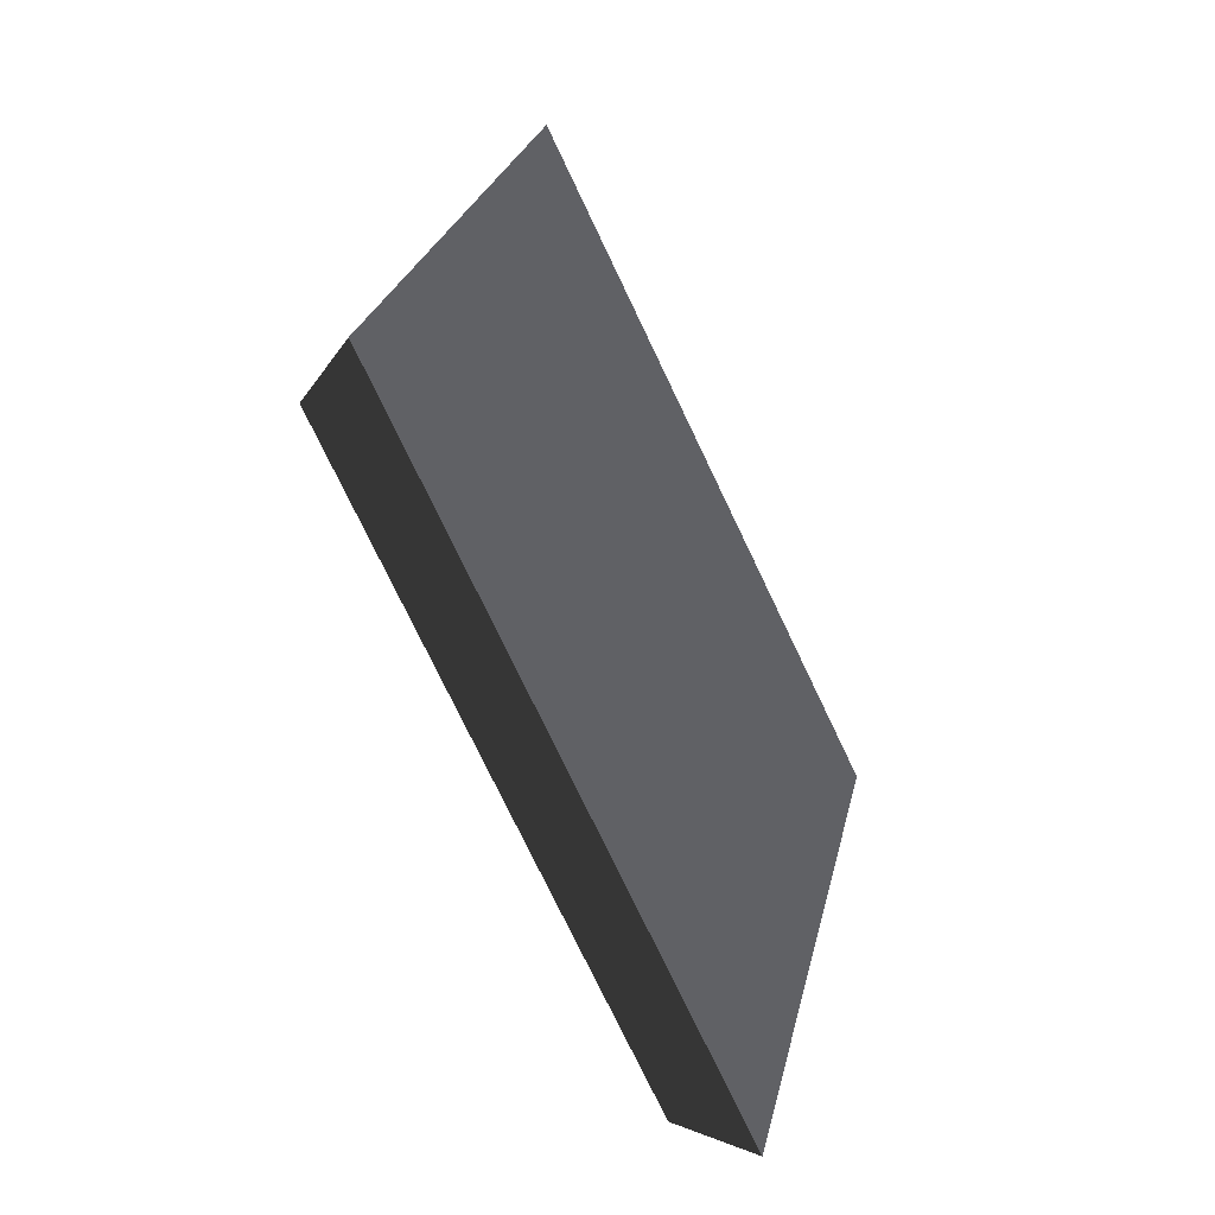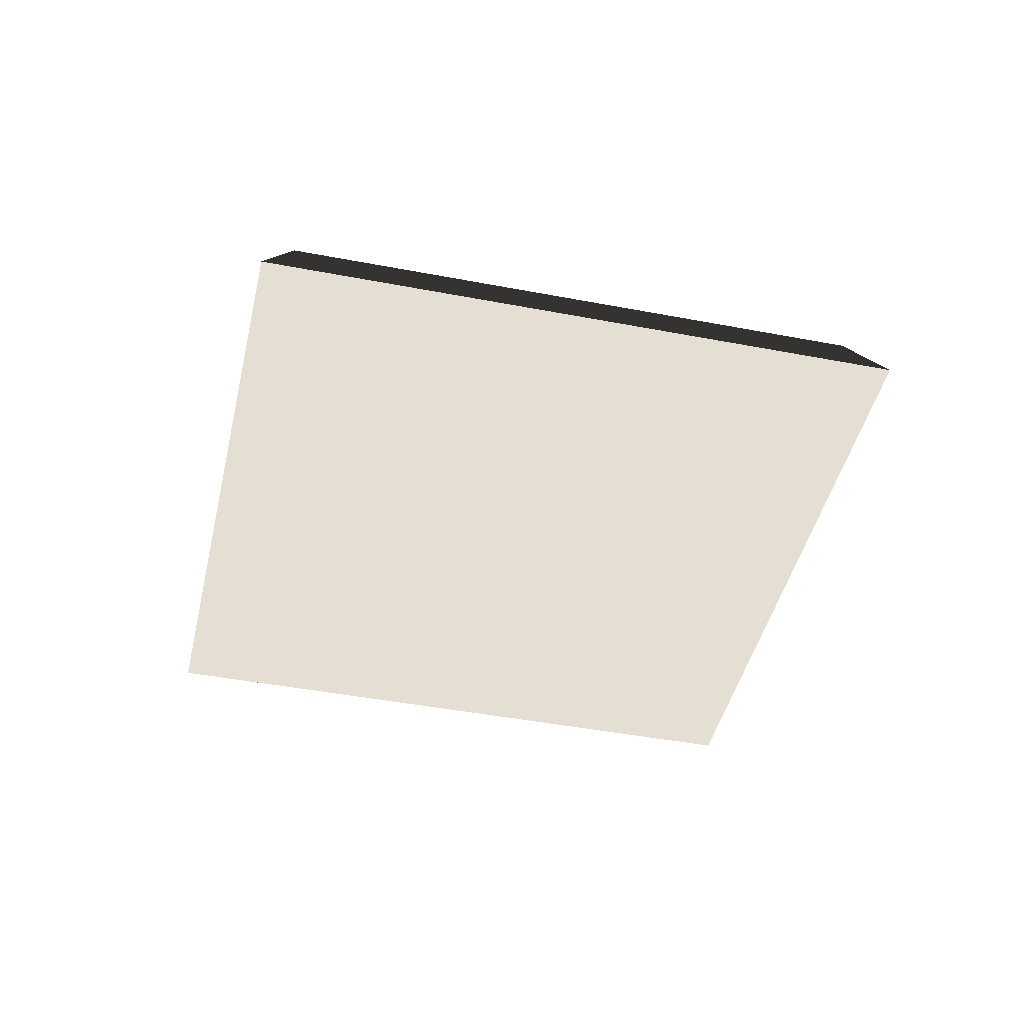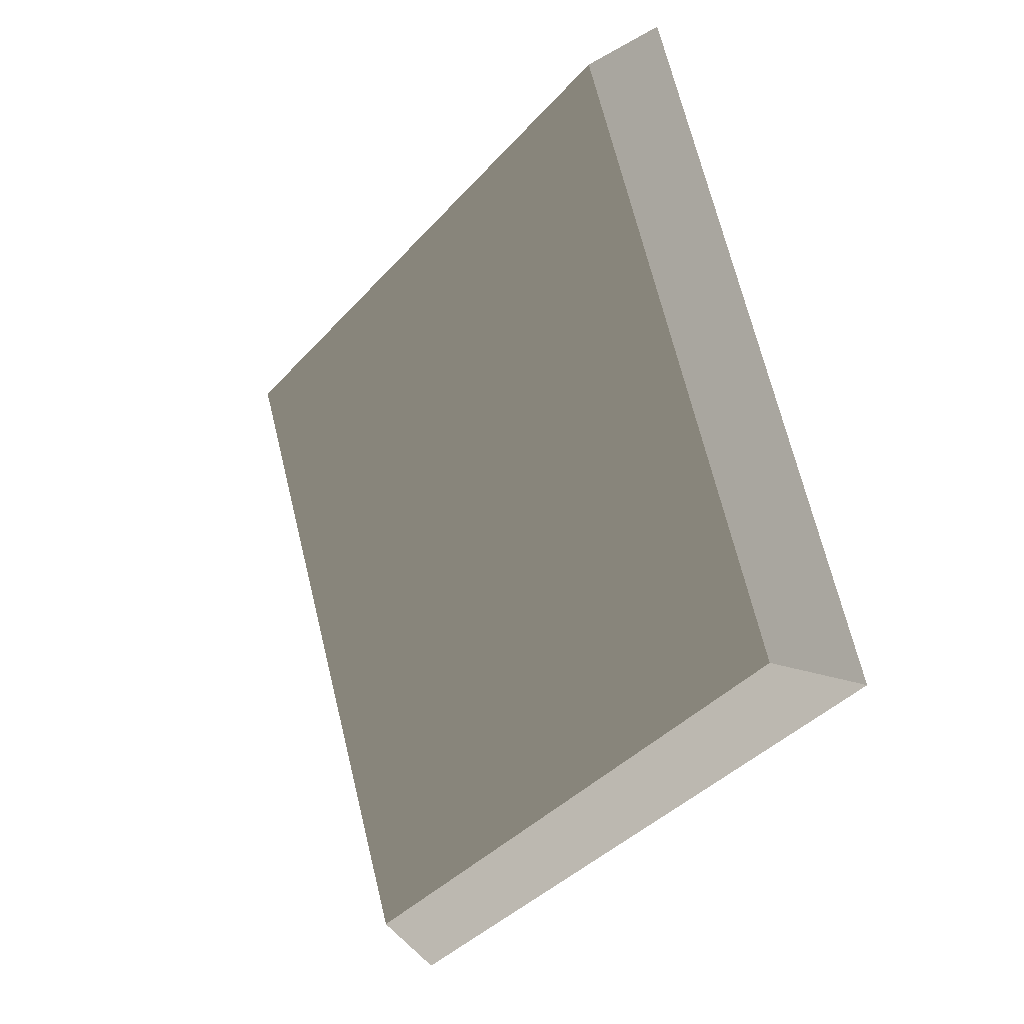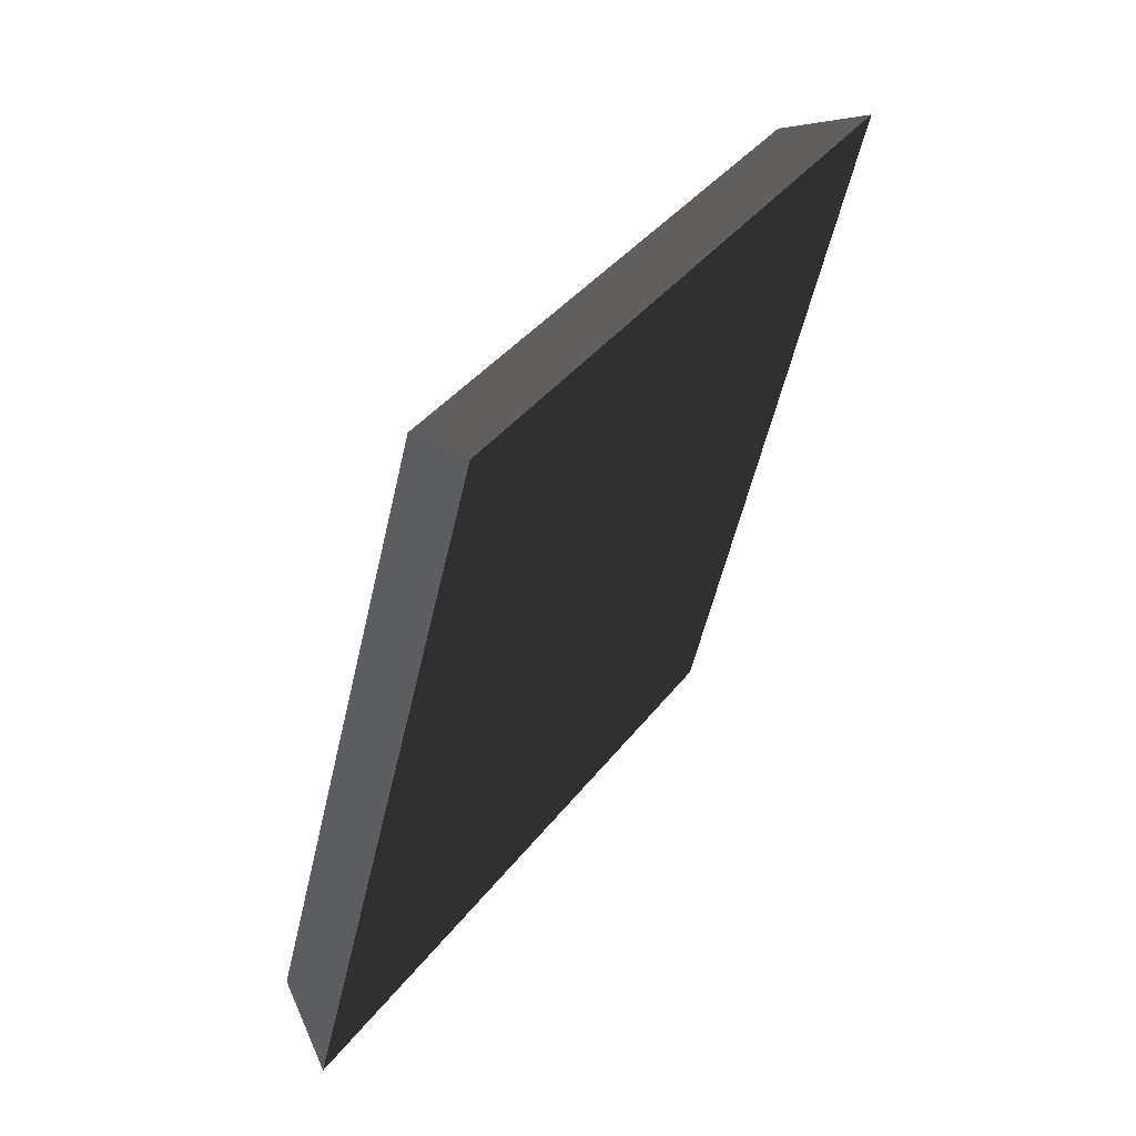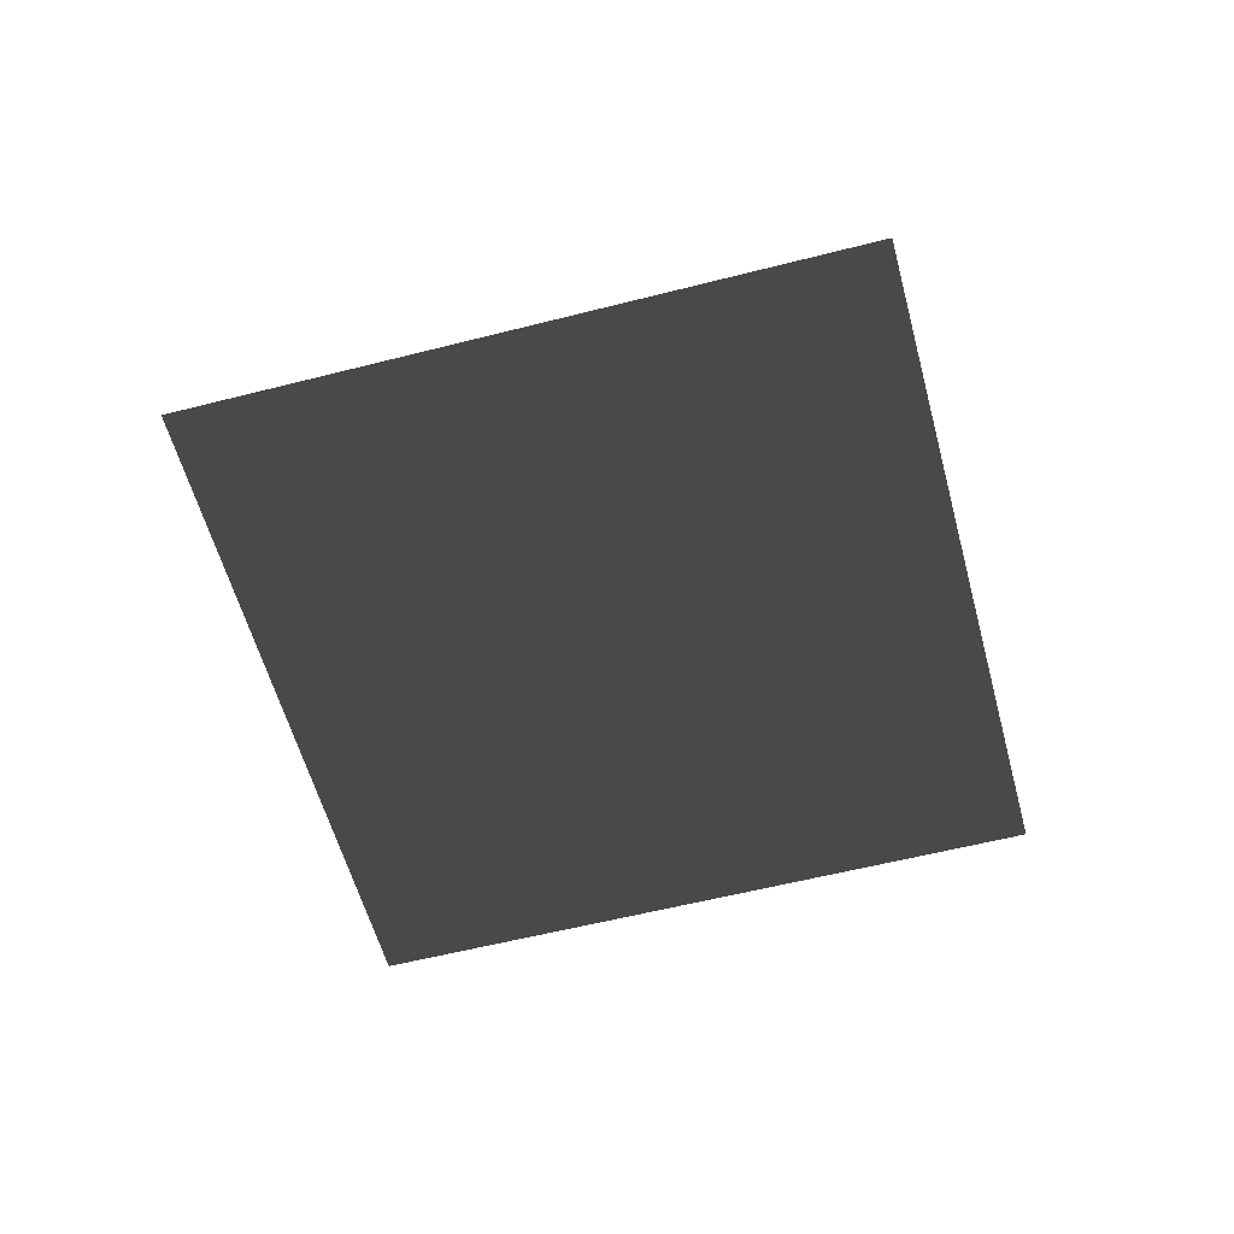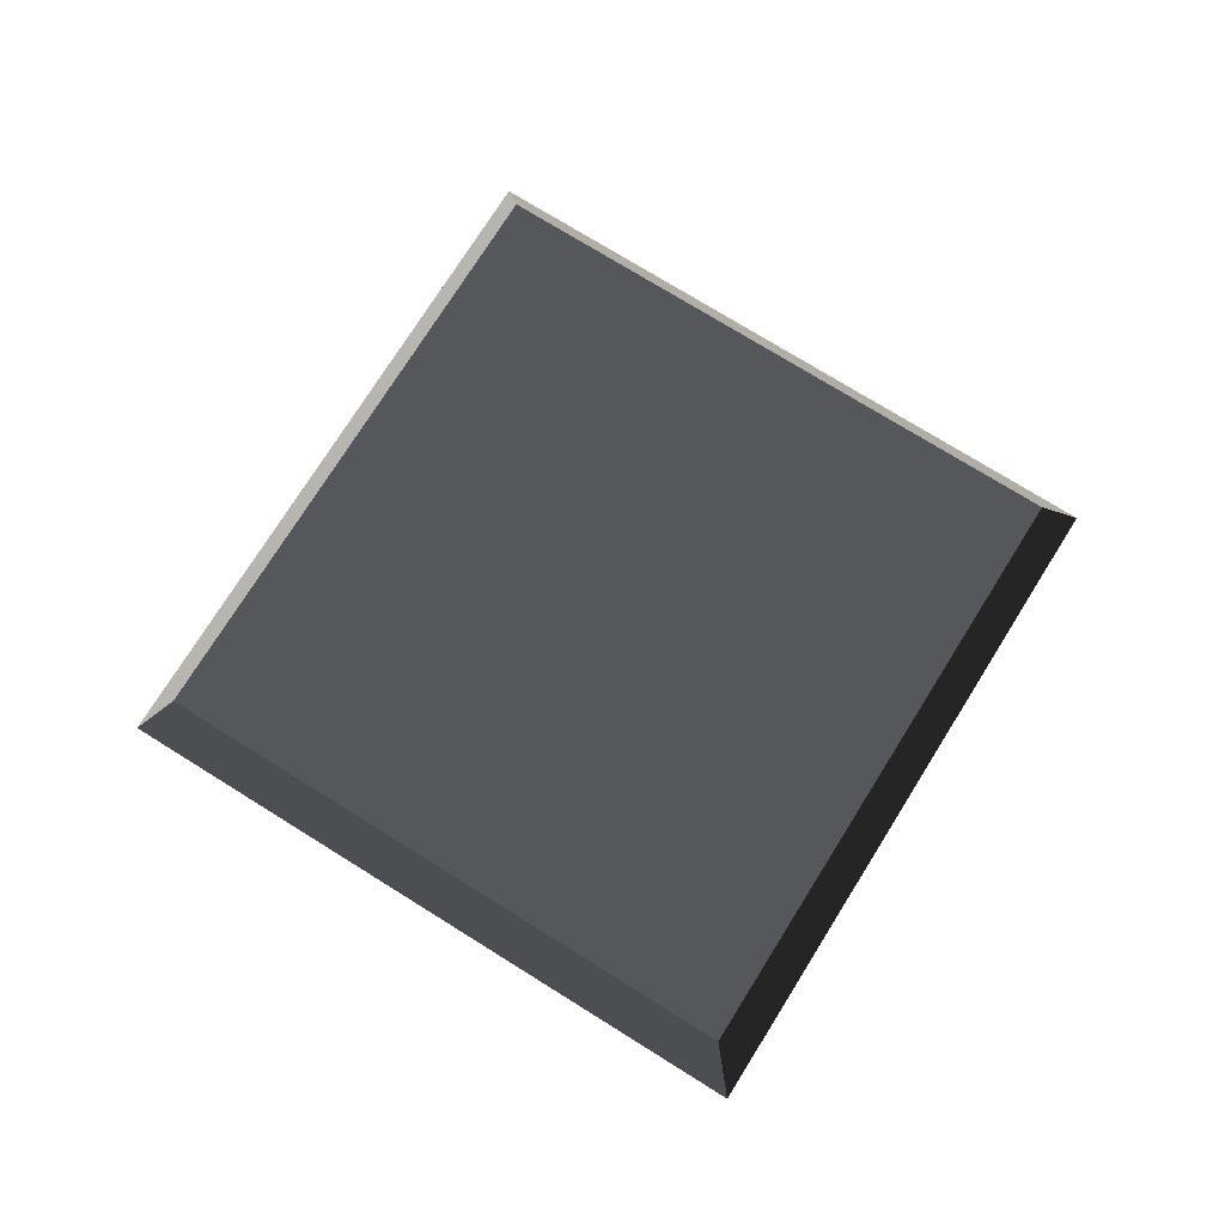
<metadata>
{"format":"obj","ext":"obj","renderer":"f3d","projection":"perspective","resolution":1024,"background":"white","views":[{"elev":-48.1,"azim":117.6,"up":"+Y"},{"elev":-43.7,"azim":10.0,"up":"+Z"},{"elev":-6.4,"azim":53.1,"up":"+Y"},{"elev":59.7,"azim":122.5,"up":"+Y"},{"elev":-57.3,"azim":127.7,"up":"+Z"},{"elev":74.3,"azim":144.7,"up":"+Z"}]}
</metadata>
<code>
v -0.514 -1.257 -0.096
v -1.257 0.514 -0.096
v -1.131 0.4626 0.096
v -0.4626 -1.131 0.096
v -1.257 0.514 -0.096
v 0.514 1.257 -0.096
v 0.4626 1.131 0.096
v -1.131 0.4626 0.096
v 0.514 1.257 -0.096
v 1.257 -0.514 -0.096
v 1.131 -0.4626 0.096
v 0.4626 1.131 0.096
v 1.257 -0.514 -0.096
v -0.514 -1.257 -0.096
v -0.4626 -1.131 0.096
v 1.131 -0.4626 0.096
v -1.257 0.514 -0.096
v -0.514 -1.257 -0.096
v 1.257 -0.514 -0.096
v 0.514 1.257 -0.096
v 0.4626 1.131 0.096
v 1.131 -0.4626 0.096
v -0.4626 -1.131 0.096
v -1.131 0.4626 0.096
g DesertTop_(1)_830_89
f 1 3 2
f 1 4 3
f 5 7 6
f 5 8 7
f 9 11 10
f 9 12 11
f 13 15 14
f 13 16 15
f 17 19 18
f 17 20 19
f 21 23 22
f 21 24 23

</code>
